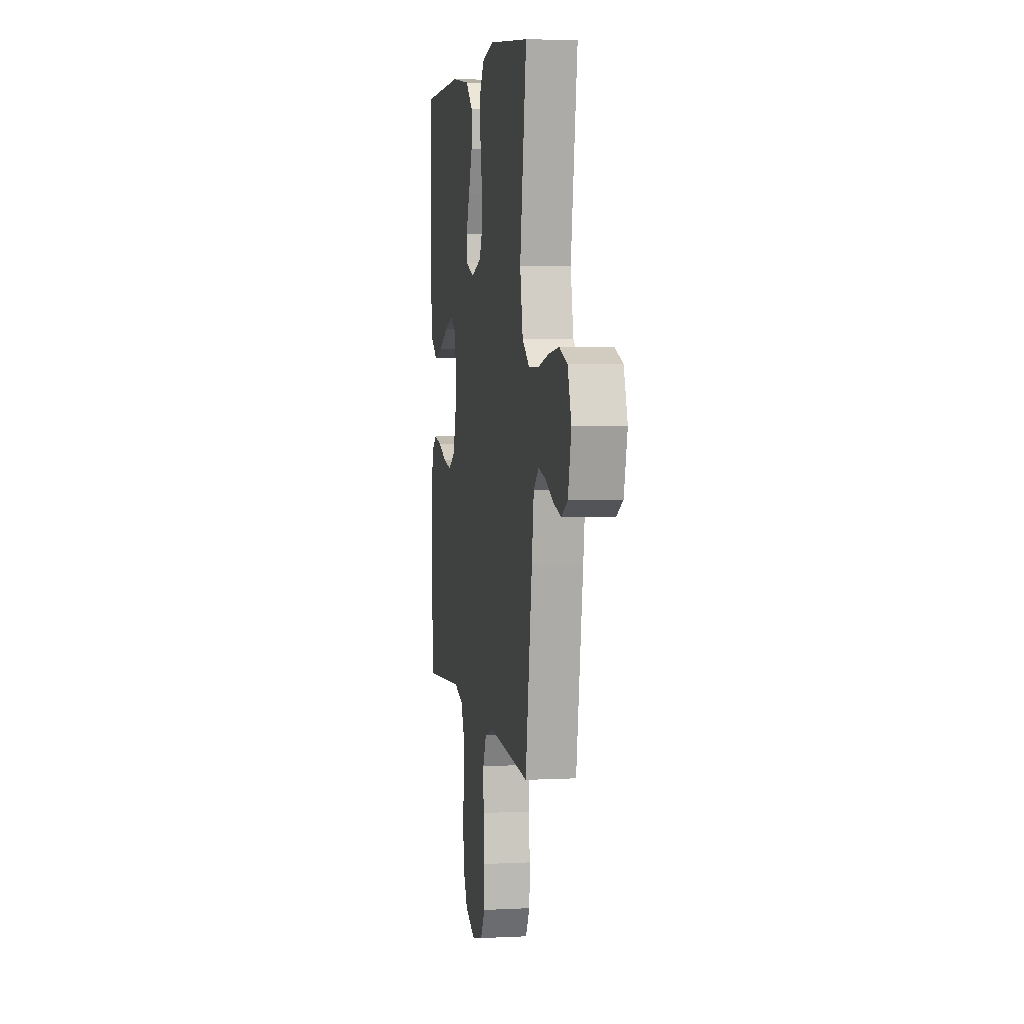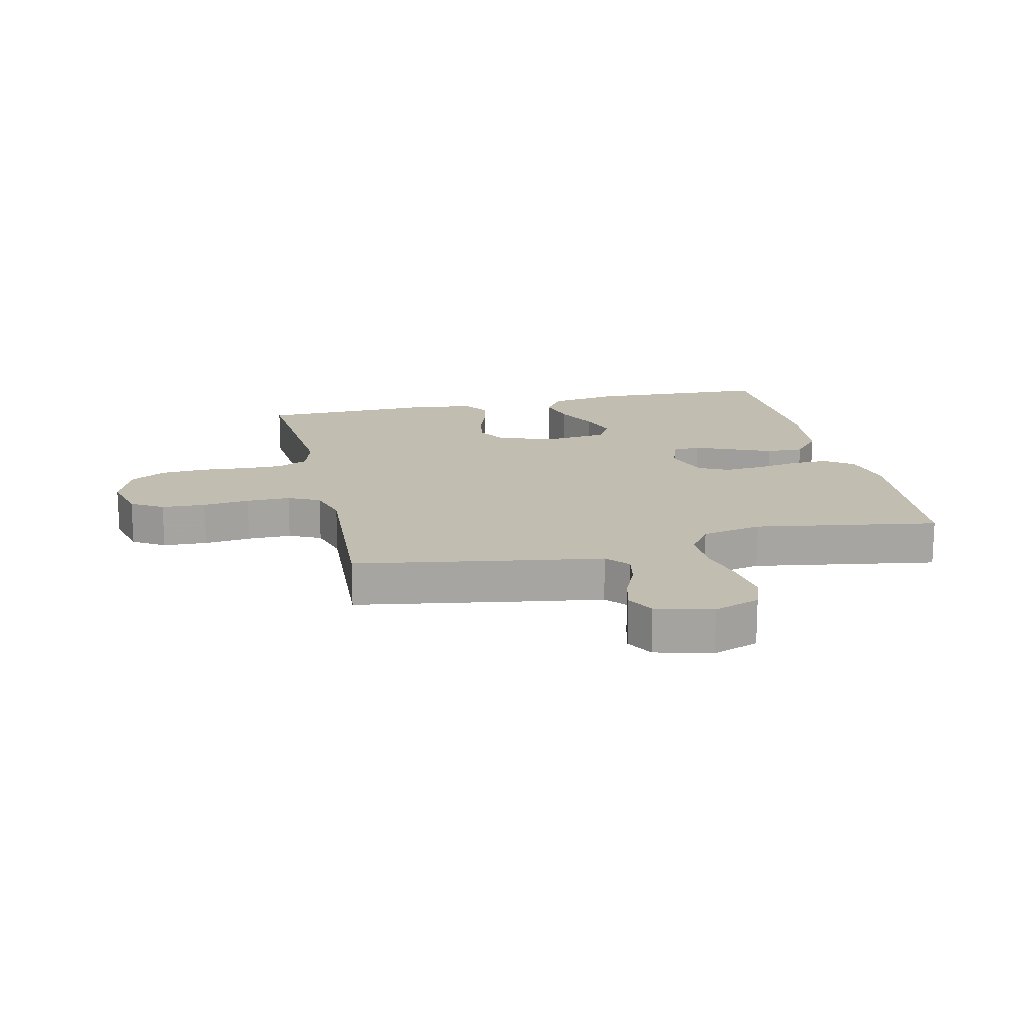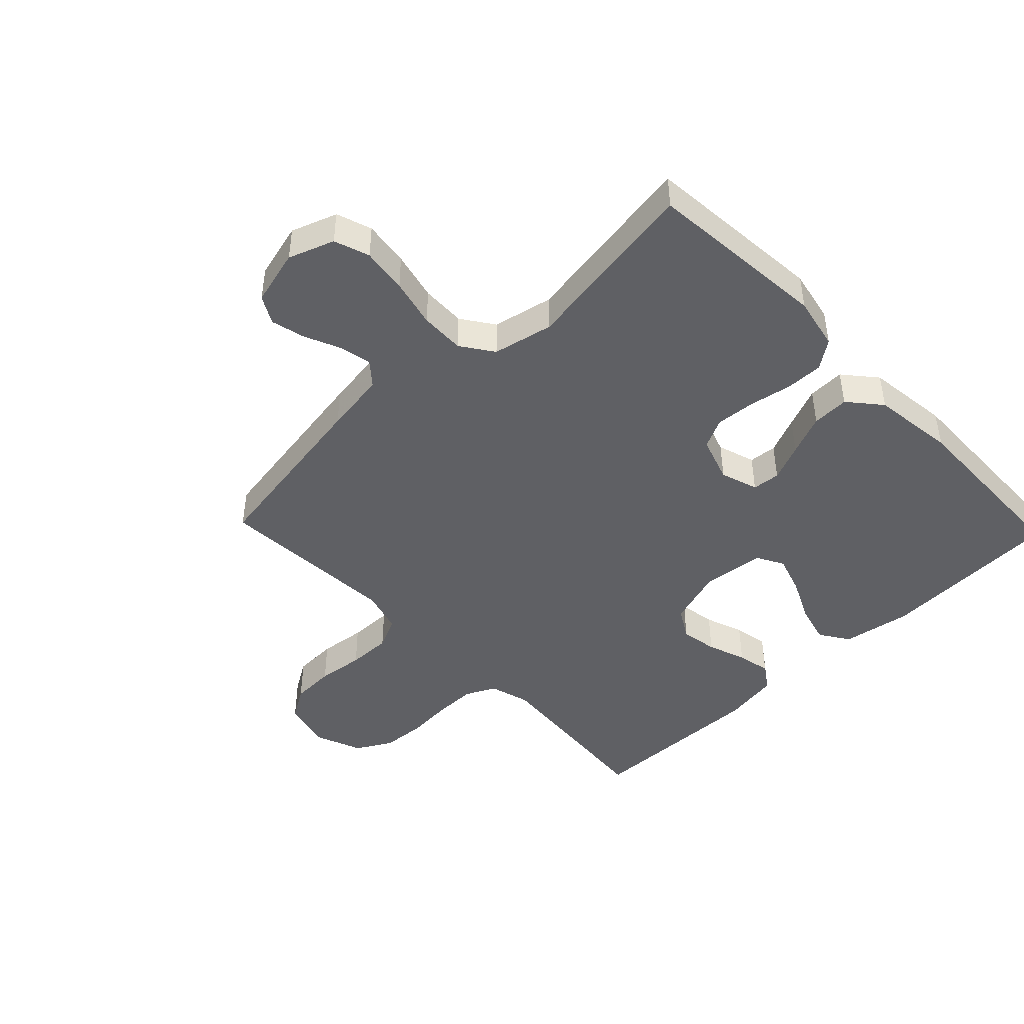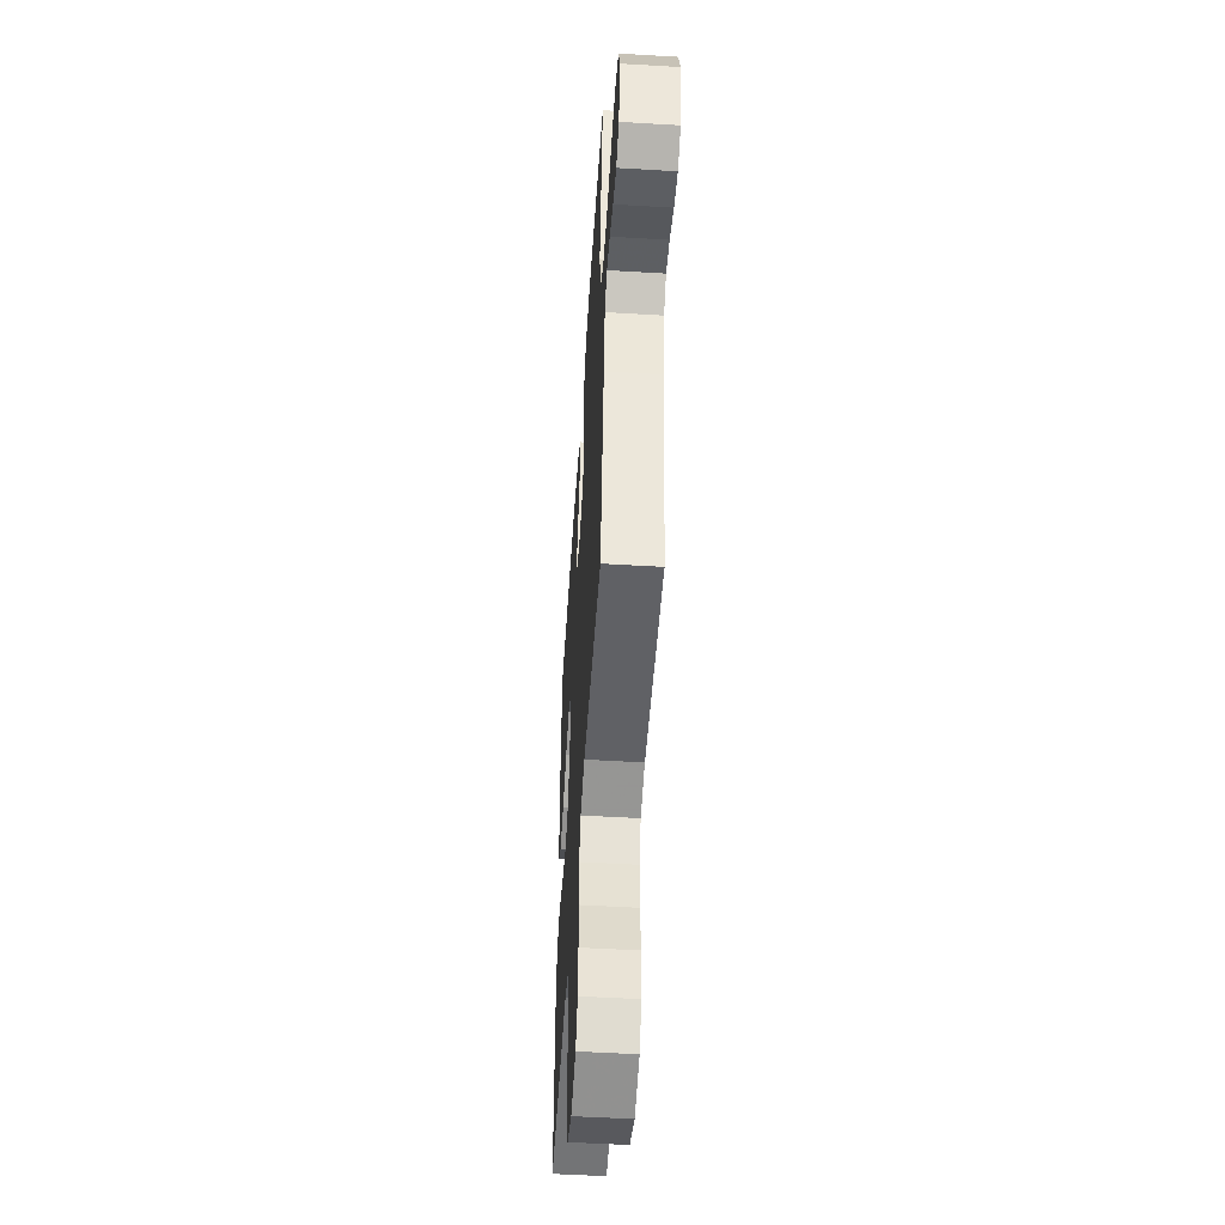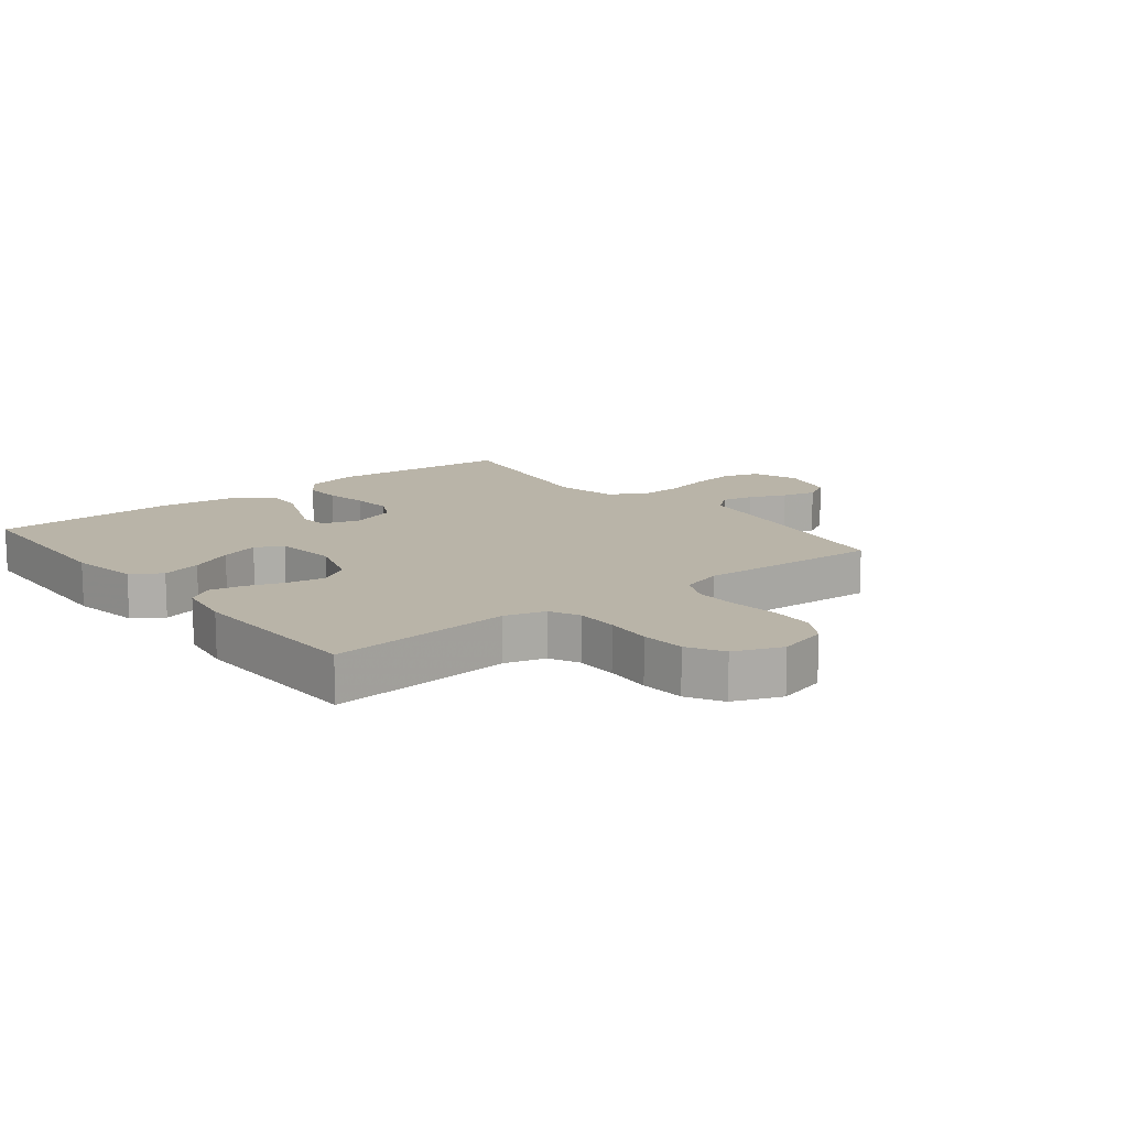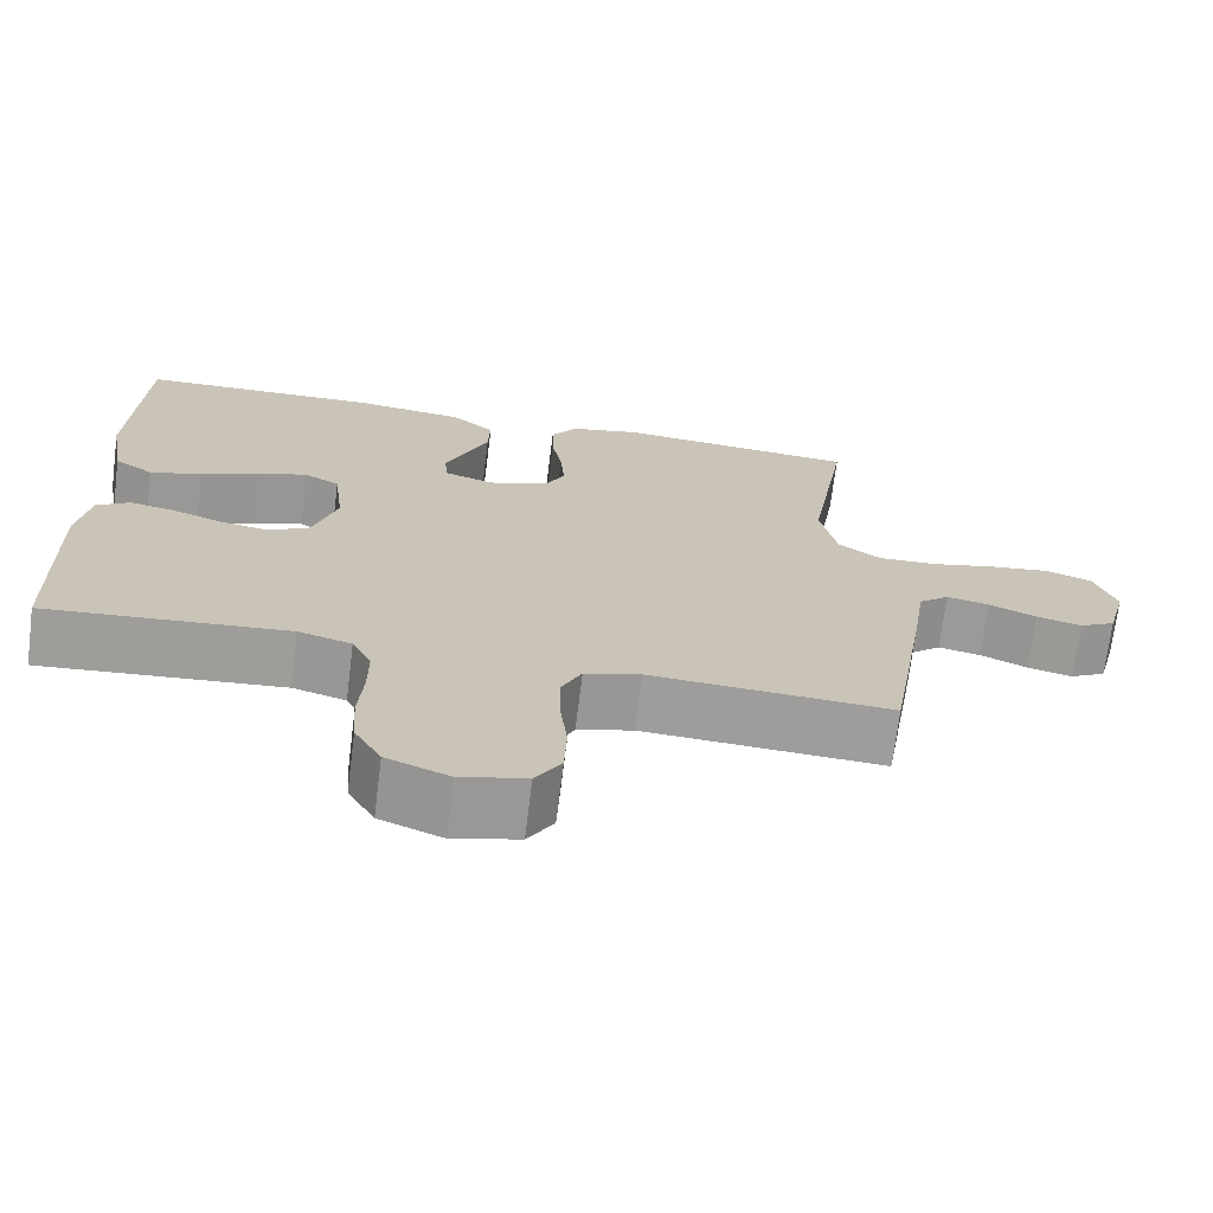
<metadata>
{"format":"obj","ext":"obj","renderer":"f3d","projection":"perspective","resolution":1024,"background":"white","views":[{"elev":4.8,"azim":-99.1,"up":"+Z"},{"elev":16.7,"azim":-102.7,"up":"+Y"},{"elev":-45.2,"azim":-46.2,"up":"+Y"},{"elev":-51.4,"azim":-93.7,"up":"+Z"},{"elev":13.2,"azim":141.4,"up":"+Y"},{"elev":-70.6,"azim":172.8,"up":"+Z"}]}
</metadata>
<code>
v -0.5 0.07 -0.5
v -0.549 0.07 -0.2
v -0.564 0.07 -0.098
v -0.602 0.07 -0.066
v -0.655 0.07 -0.077
v -0.714 0.07 -0.103
v -0.77 0.07 -0.117
v -0.815 0.07 -0.092
v -0.839 0.07 0
v -0.812 0.07 0.075
v -0.754 0.07 0.095
v -0.679 0.07 0.085
v -0.599 0.07 0.066
v -0.526 0.07 0.064
v -0.473 0.07 0.101
v -0.452 0.07 0.2
v -0.5 0.07 0.5
v -0.2 0.07 0.526
v -0.113 0.07 0.508
v -0.08 0.07 0.462
v -0.081 0.07 0.4
v -0.094 0.07 0.33
v -0.099 0.07 0.265
v -0.075 0.07 0.216
v 0 0.07 0.191
v 0.062 0.07 0.211
v 0.066 0.07 0.257
v 0.04 0.07 0.318
v 0.012 0.07 0.385
v 0.01 0.07 0.446
v 0.063 0.07 0.491
v 0.2 0.07 0.508
v 0.5 0.07 0.5
v 0.513 0.07 0.2
v 0.494 0.07 0.087
v 0.446 0.07 0.055
v 0.381 0.07 0.072
v 0.31 0.07 0.106
v 0.247 0.07 0.126
v 0.203 0.07 0.102
v 0.191 0.07 0
v 0.221 0.07 -0.095
v 0.271 0.07 -0.124
v 0.332 0.07 -0.114
v 0.395 0.07 -0.091
v 0.451 0.07 -0.08
v 0.492 0.07 -0.108
v 0.507 0.07 -0.2
v 0.5 0.07 -0.5
v 0.2 0.07 -0.475
v 0.134 0.07 -0.494
v 0.11 0.07 -0.543
v 0.11 0.07 -0.611
v 0.116 0.07 -0.687
v 0.111 0.07 -0.759
v 0.078 0.07 -0.817
v 0 0.07 -0.848
v -0.081 0.07 -0.827
v -0.113 0.07 -0.775
v -0.116 0.07 -0.703
v -0.107 0.07 -0.626
v -0.106 0.07 -0.554
v -0.131 0.07 -0.502
v -0.2 0.07 -0.482
v -0.5 0 -0.5
v -0.549 0 -0.2
v -0.564 0 -0.098
v -0.602 0 -0.066
v -0.655 0 -0.077
v -0.714 0 -0.103
v -0.77 0 -0.117
v -0.815 0 -0.092
v -0.839 0 0
v -0.812 0 0.075
v -0.754 0 0.095
v -0.679 0 0.085
v -0.599 0 0.066
v -0.526 0 0.064
v -0.473 0 0.101
v -0.452 0 0.2
v -0.5 0 0.5
v -0.2 0 0.526
v -0.113 0 0.508
v -0.08 0 0.462
v -0.081 0 0.4
v -0.094 0 0.33
v -0.099 0 0.265
v -0.075 0 0.216
v 0 0 0.191
v 0.062 0 0.211
v 0.066 0 0.257
v 0.04 0 0.318
v 0.012 0 0.385
v 0.01 0 0.446
v 0.063 0 0.491
v 0.2 0 0.508
v 0.5 0 0.5
v 0.513 0 0.2
v 0.494 0 0.087
v 0.446 0 0.055
v 0.381 0 0.072
v 0.31 0 0.106
v 0.247 0 0.126
v 0.203 0 0.102
v 0.191 0 0
v 0.221 0 -0.095
v 0.271 0 -0.124
v 0.332 0 -0.114
v 0.395 0 -0.091
v 0.451 0 -0.08
v 0.492 0 -0.108
v 0.507 0 -0.2
v 0.5 0 -0.5
v 0.2 0 -0.475
v 0.134 0 -0.494
v 0.11 0 -0.543
v 0.11 0 -0.611
v 0.116 0 -0.687
v 0.111 0 -0.759
v 0.078 0 -0.817
v 0 0 -0.848
v -0.081 0 -0.827
v -0.113 0 -0.775
v -0.116 0 -0.703
v -0.107 0 -0.626
v -0.106 0 -0.554
v -0.131 0 -0.502
v -0.2 0 -0.482
f 59 60 61
f 58 59 61
f 57 58 61
f 56 57 61
f 55 56 61
f 54 55 61
f 53 54 61
f 52 53 61 62
f 51 52 62 63
f 48 49 50
f 47 48 50
f 46 47 50
f 45 46 50
f 44 45 50
f 51 63 64
f 50 51 64
f 44 50 64
f 43 44 64
f 36 37 38
f 35 36 38
f 34 35 38
f 33 34 38
f 32 33 38
f 31 32 38
f 30 31 38
f 29 30 38
f 28 29 38
f 27 28 38
f 26 27 38 39
f 25 26 39 40
f 20 21 22
f 19 20 22
f 18 19 22
f 17 18 22
f 16 17 22
f 15 16 22 23
f 14 15 23 24
f 11 12 13
f 10 11 13
f 9 10 13
f 8 9 13
f 7 8 13
f 6 7 13
f 5 6 13
f 4 5 13 14
f 25 40 41
f 24 25 41
f 14 24 41
f 4 14 41
f 3 4 41
f 1 2 3
f 64 1 3
f 43 64 3
f 42 43 3
f 3 41 42
f 125 124 123
f 125 123 122
f 125 122 121
f 125 121 120
f 125 120 119
f 125 119 118
f 125 118 117
f 126 125 117 116
f 127 126 116 115
f 114 113 112
f 114 112 111
f 114 111 110
f 114 110 109
f 114 109 108
f 128 127 115
f 128 115 114
f 128 114 108
f 128 108 107
f 102 101 100
f 102 100 99
f 102 99 98
f 102 98 97
f 102 97 96
f 102 96 95
f 102 95 94
f 102 94 93
f 102 93 92
f 102 92 91
f 103 102 91 90
f 104 103 90 89
f 86 85 84
f 86 84 83
f 86 83 82
f 86 82 81
f 86 81 80
f 87 86 80 79
f 88 87 79 78
f 77 76 75
f 77 75 74
f 77 74 73
f 77 73 72
f 77 72 71
f 77 71 70
f 77 70 69
f 78 77 69 68
f 105 104 89
f 105 89 88
f 105 88 78
f 105 78 68
f 105 68 67
f 67 66 65
f 67 65 128
f 67 128 107
f 67 107 106
f 106 105 67
f 1 65 66 2
f 2 66 67 3
f 3 67 68 4
f 4 68 69 5
f 5 69 70 6
f 6 70 71 7
f 7 71 72 8
f 8 72 73 9
f 9 73 74 10
f 10 74 75 11
f 11 75 76 12
f 12 76 77 13
f 13 77 78 14
f 14 78 79 15
f 15 79 80 16
f 16 80 81 17
f 17 81 82 18
f 18 82 83 19
f 19 83 84 20
f 20 84 85 21
f 21 85 86 22
f 22 86 87 23
f 23 87 88 24
f 24 88 89 25
f 25 89 90 26
f 26 90 91 27
f 27 91 92 28
f 28 92 93 29
f 29 93 94 30
f 30 94 95 31
f 31 95 96 32
f 32 96 97 33
f 33 97 98 34
f 34 98 99 35
f 35 99 100 36
f 36 100 101 37
f 37 101 102 38
f 38 102 103 39
f 39 103 104 40
f 40 104 105 41
f 41 105 106 42
f 42 106 107 43
f 43 107 108 44
f 44 108 109 45
f 45 109 110 46
f 46 110 111 47
f 47 111 112 48
f 48 112 113 49
f 49 113 114 50
f 50 114 115 51
f 51 115 116 52
f 52 116 117 53
f 53 117 118 54
f 54 118 119 55
f 55 119 120 56
f 56 120 121 57
f 57 121 122 58
f 58 122 123 59
f 59 123 124 60
f 60 124 125 61
f 61 125 126 62
f 62 126 127 63
f 63 127 128 64
f 64 128 65 1

</code>
